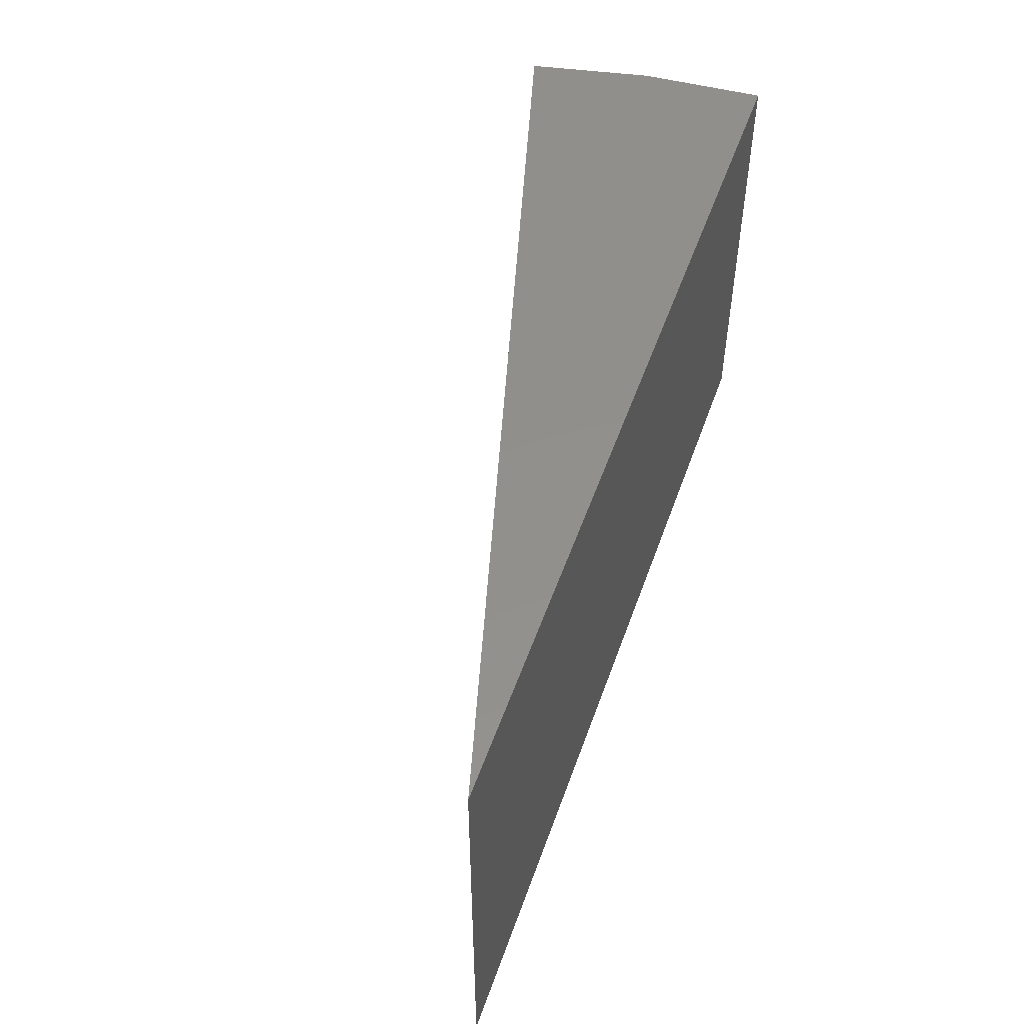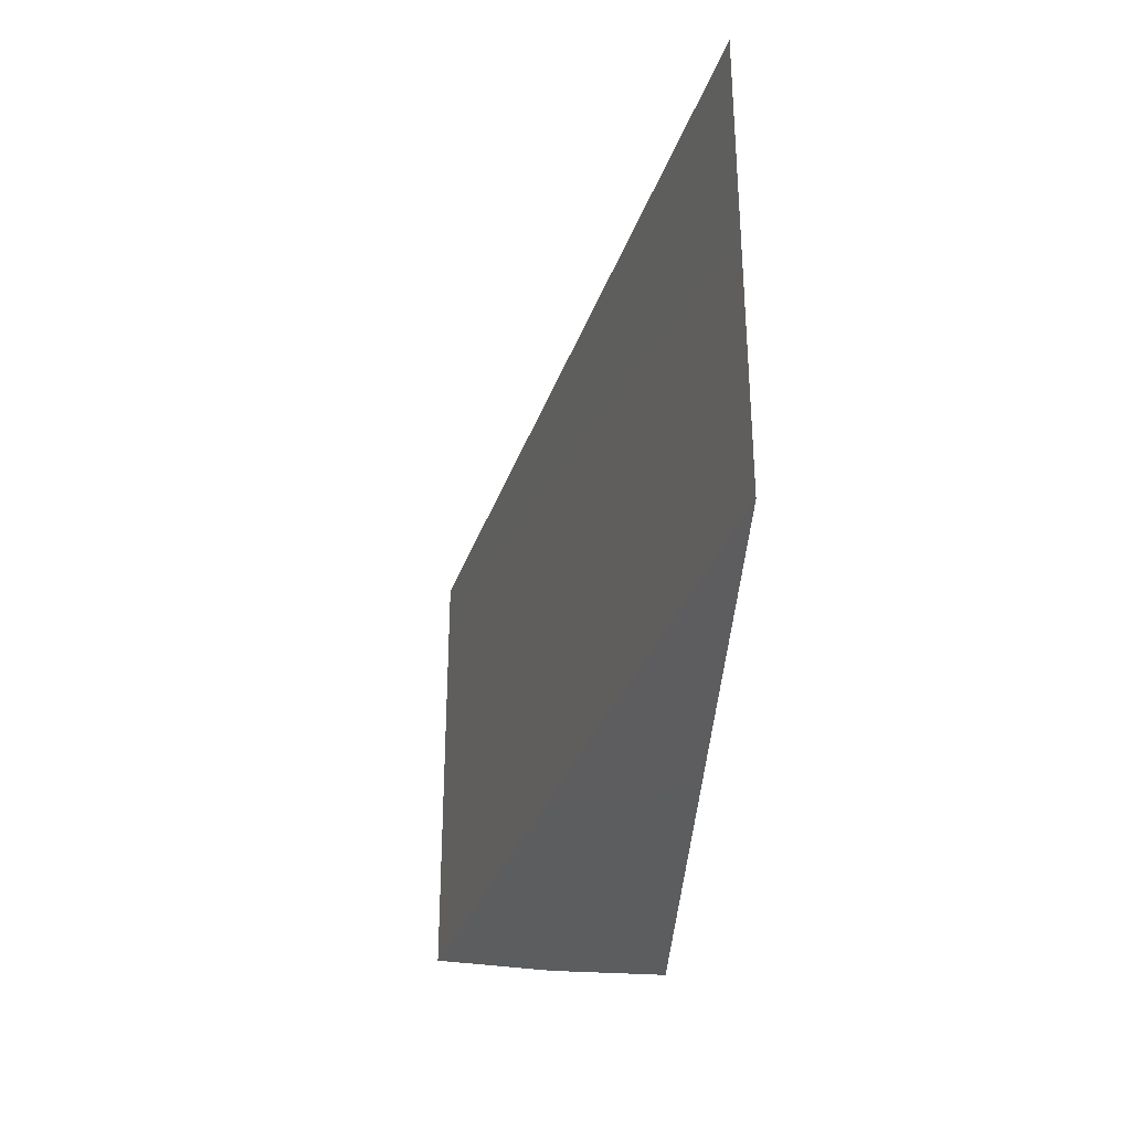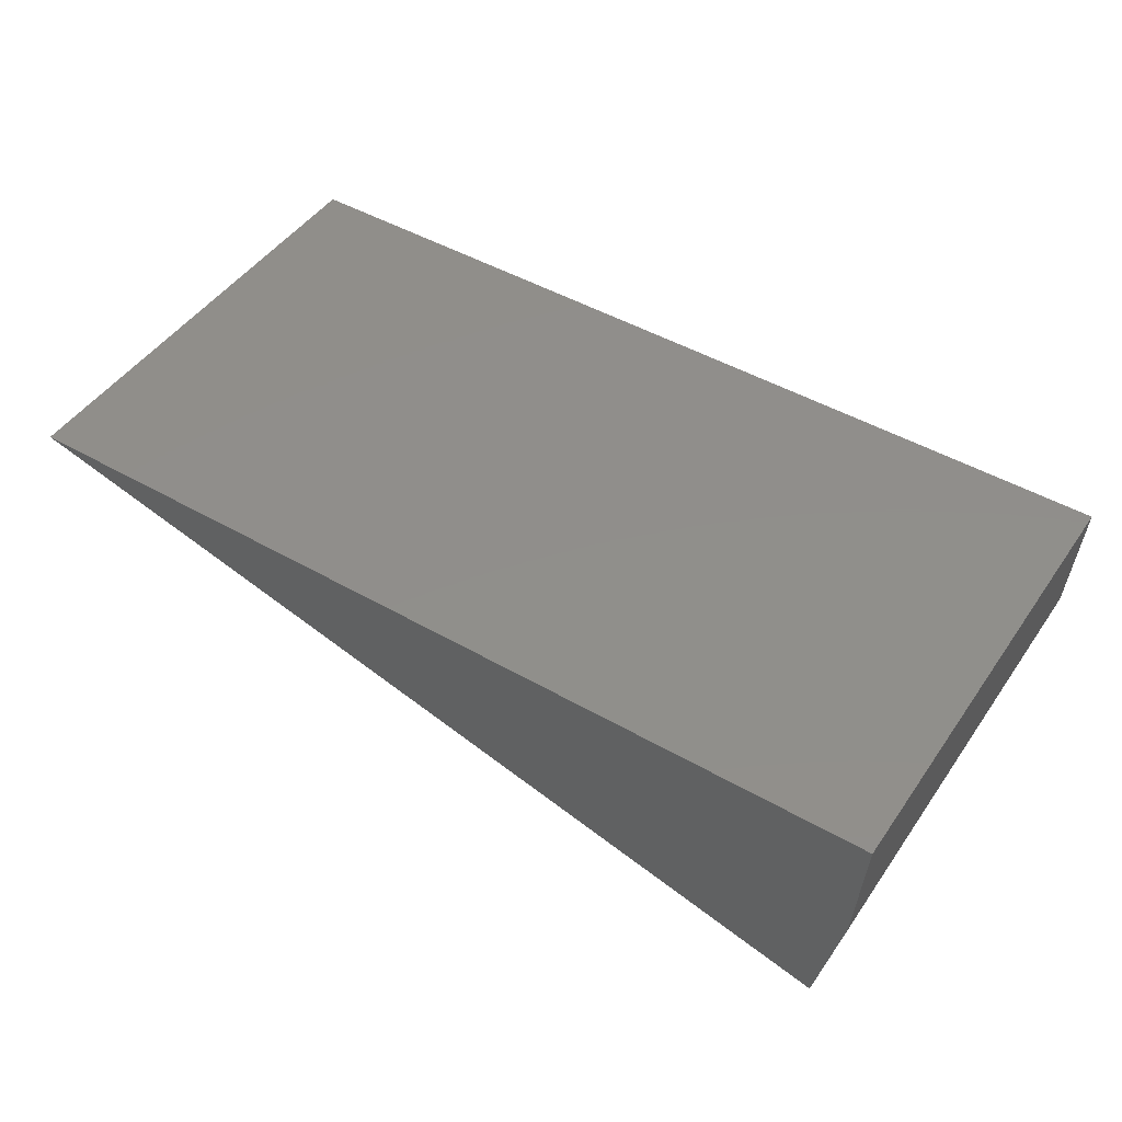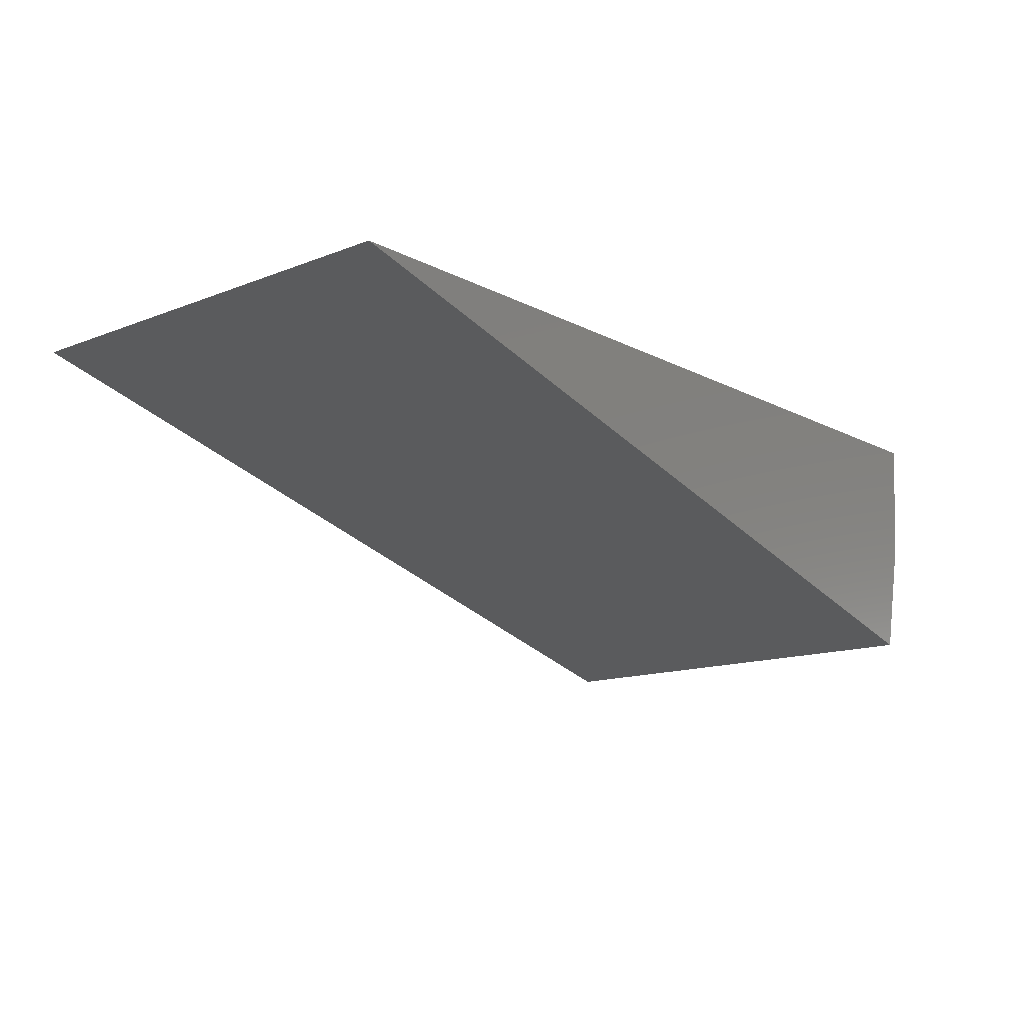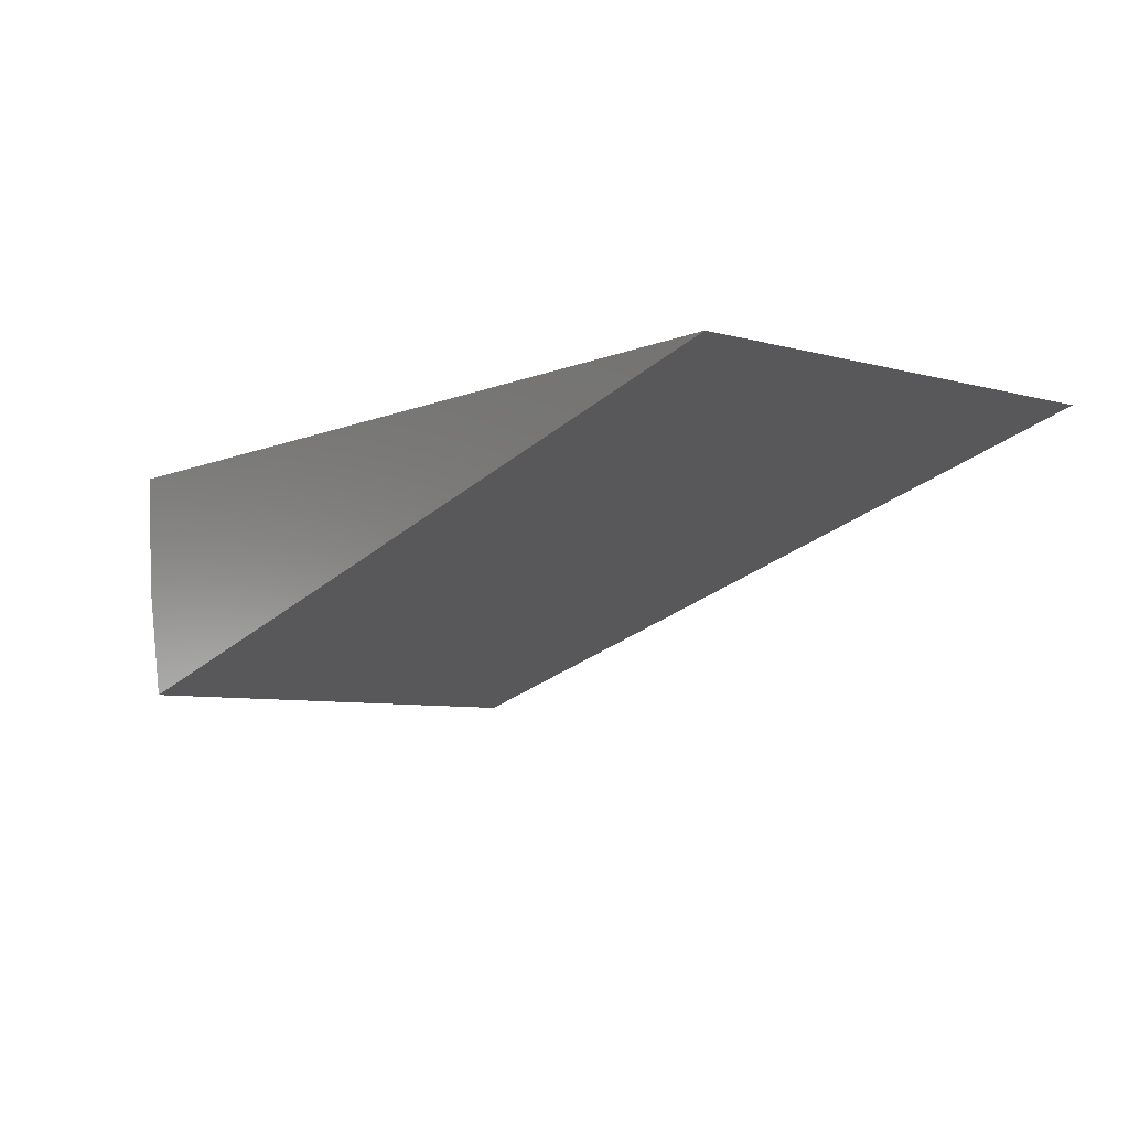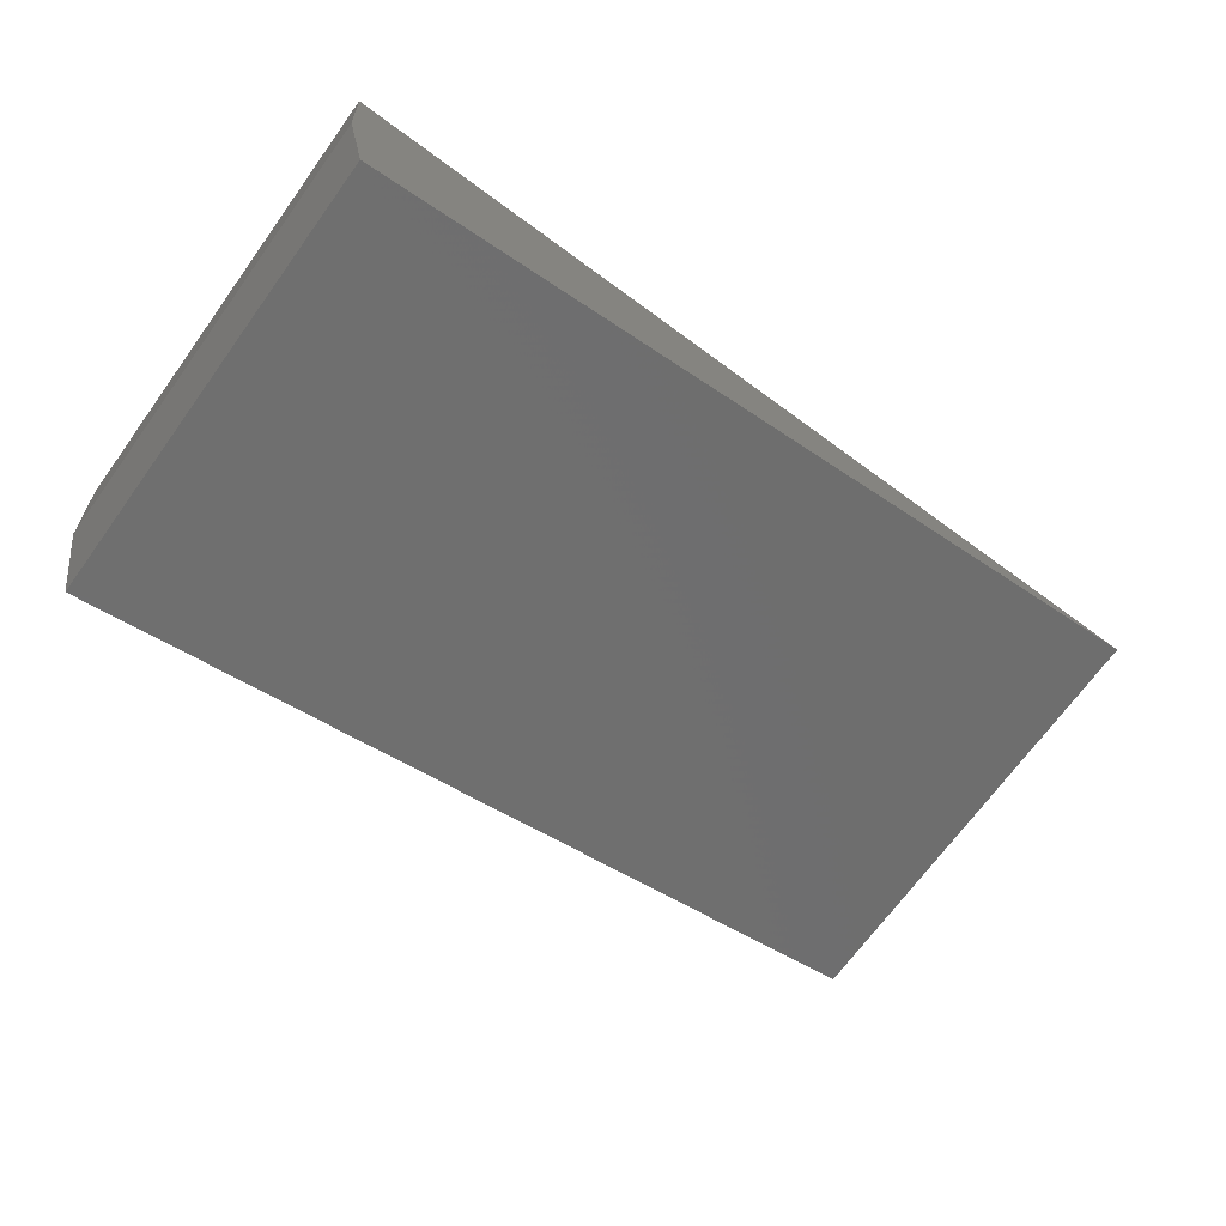
<metadata>
{"format":"stl","ext":"stl","renderer":"f3d","projection":"perspective","resolution":1024,"background":"white","views":[{"elev":52.5,"azim":109.3,"up":"+Z"},{"elev":-32.4,"azim":88.2,"up":"+Z"},{"elev":47.3,"azim":-147.0,"up":"+Y"},{"elev":-13.7,"azim":130.9,"up":"+Y"},{"elev":-6.9,"azim":50.9,"up":"+Y"},{"elev":-70.4,"azim":-36.1,"up":"+Y"}]}
</metadata>
<code>
# stl→obj: 8 verts, 12 faces
v 0.001426 -0.01046 -0.01562
v 0.03906 -1.452e-34 -0.01562
v 0.001426 -0.01046 0.004112
v 0.03906 1.198e-18 0.004112
v 0 0 -0.01562
v 1.209e-18 1.198e-18 0.004112
v 0.0003582 -0.005278 -0.01562
v 0.0003582 -0.005278 0.004112
f 1 2 3
f 3 2 4
f 5 6 2
f 2 6 4
f 1 3 7
f 7 3 8
f 7 8 5
f 5 8 6
f 4 8 3
f 4 6 8
f 1 7 2
f 7 5 2

</code>
